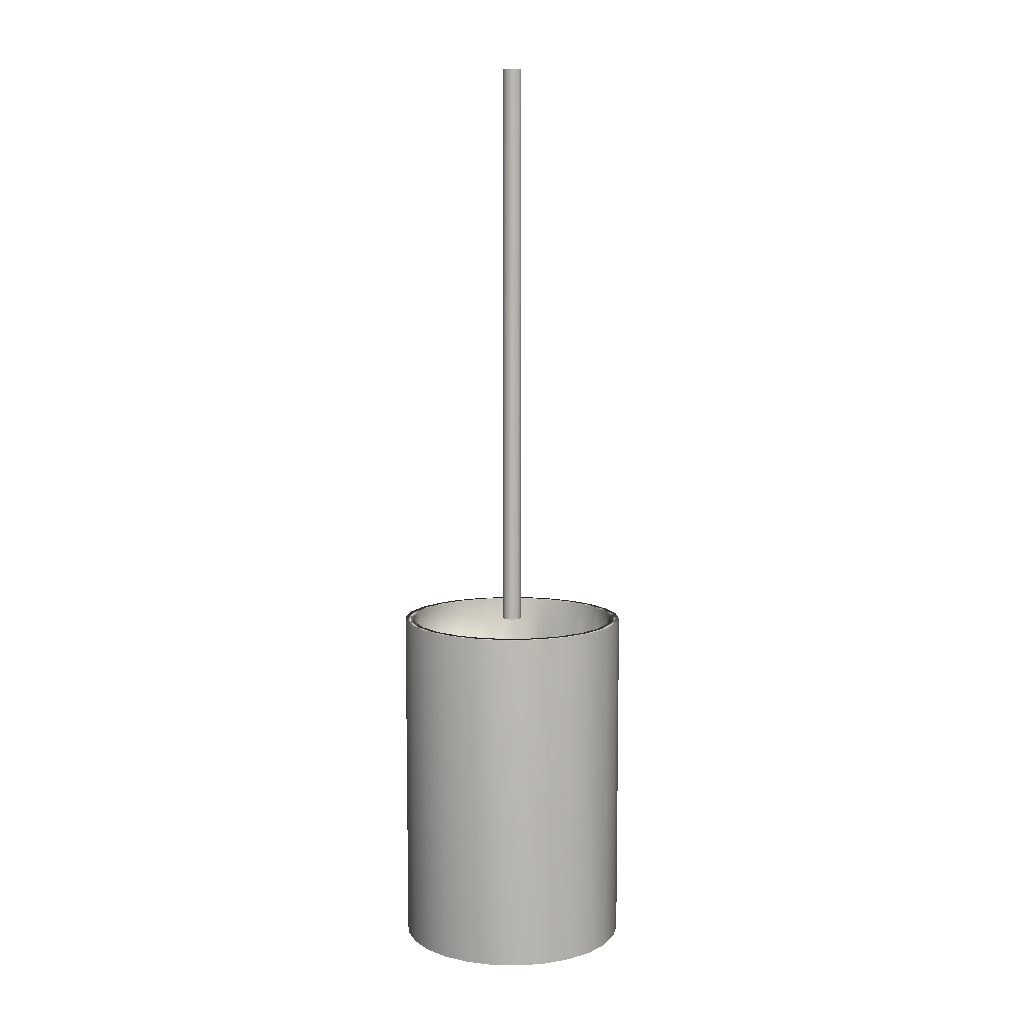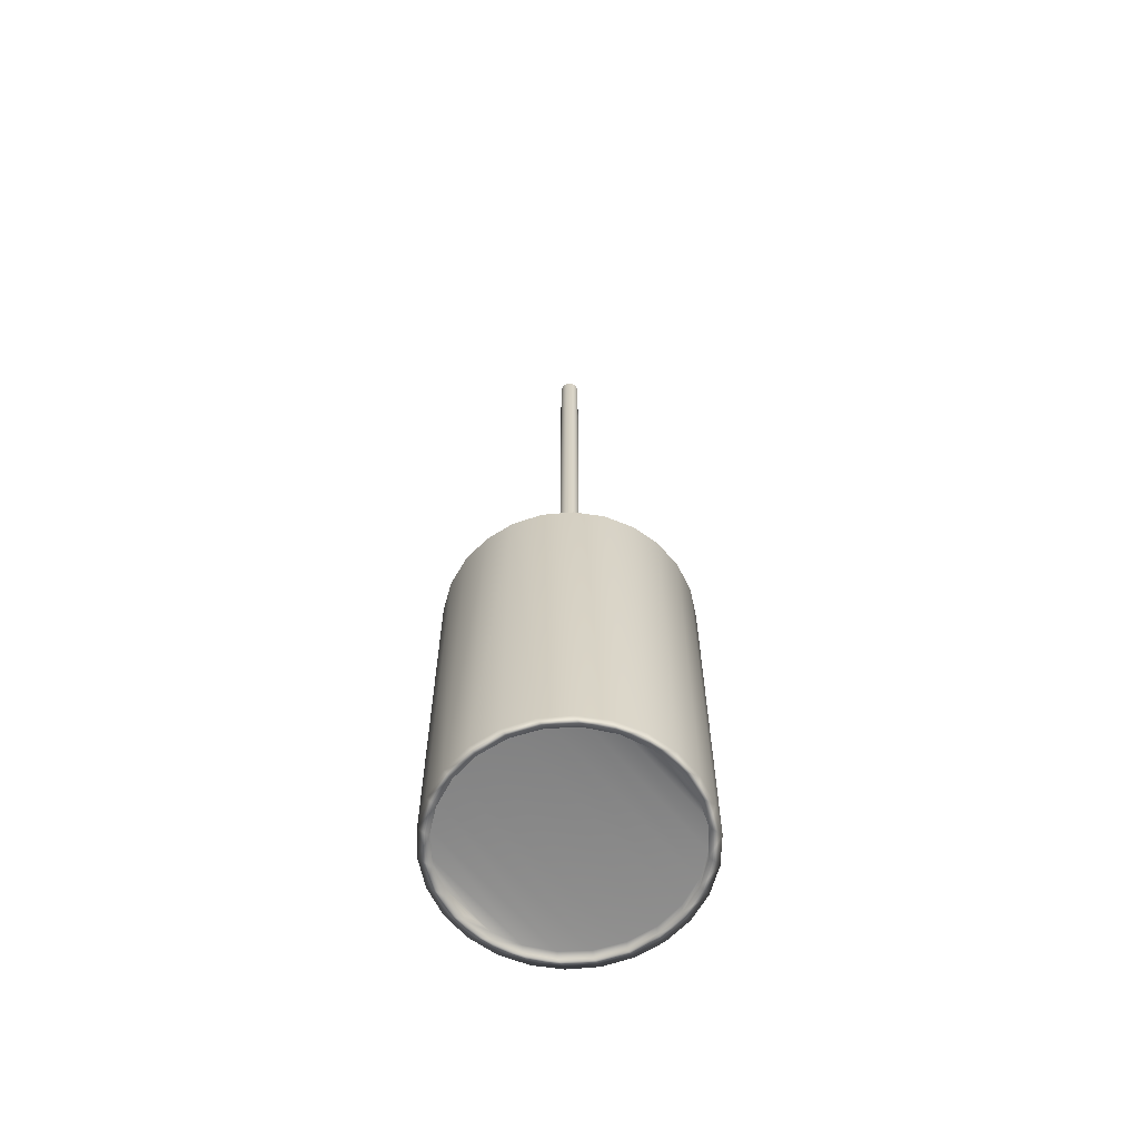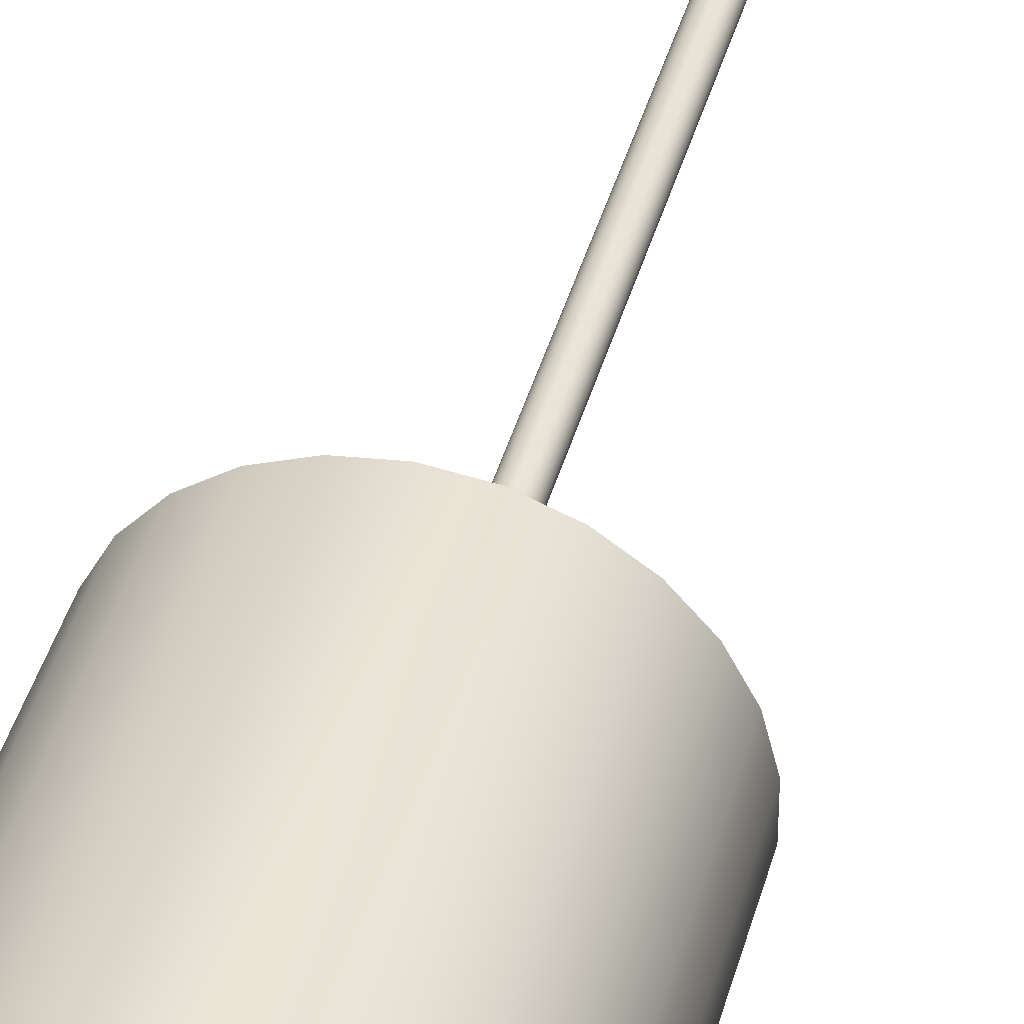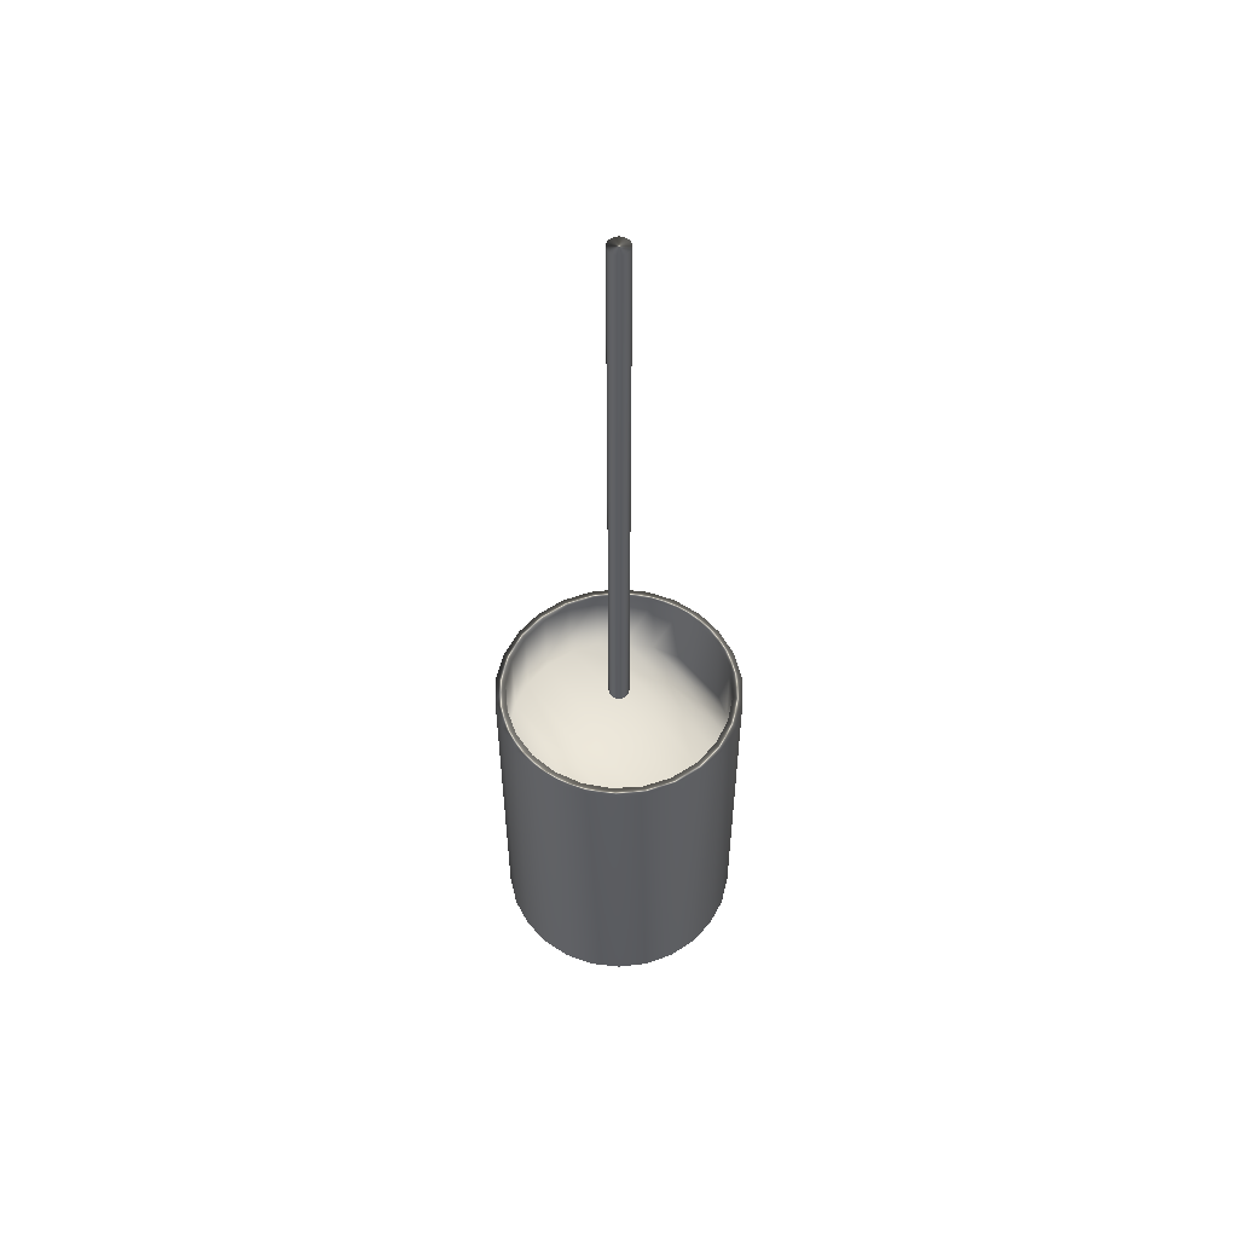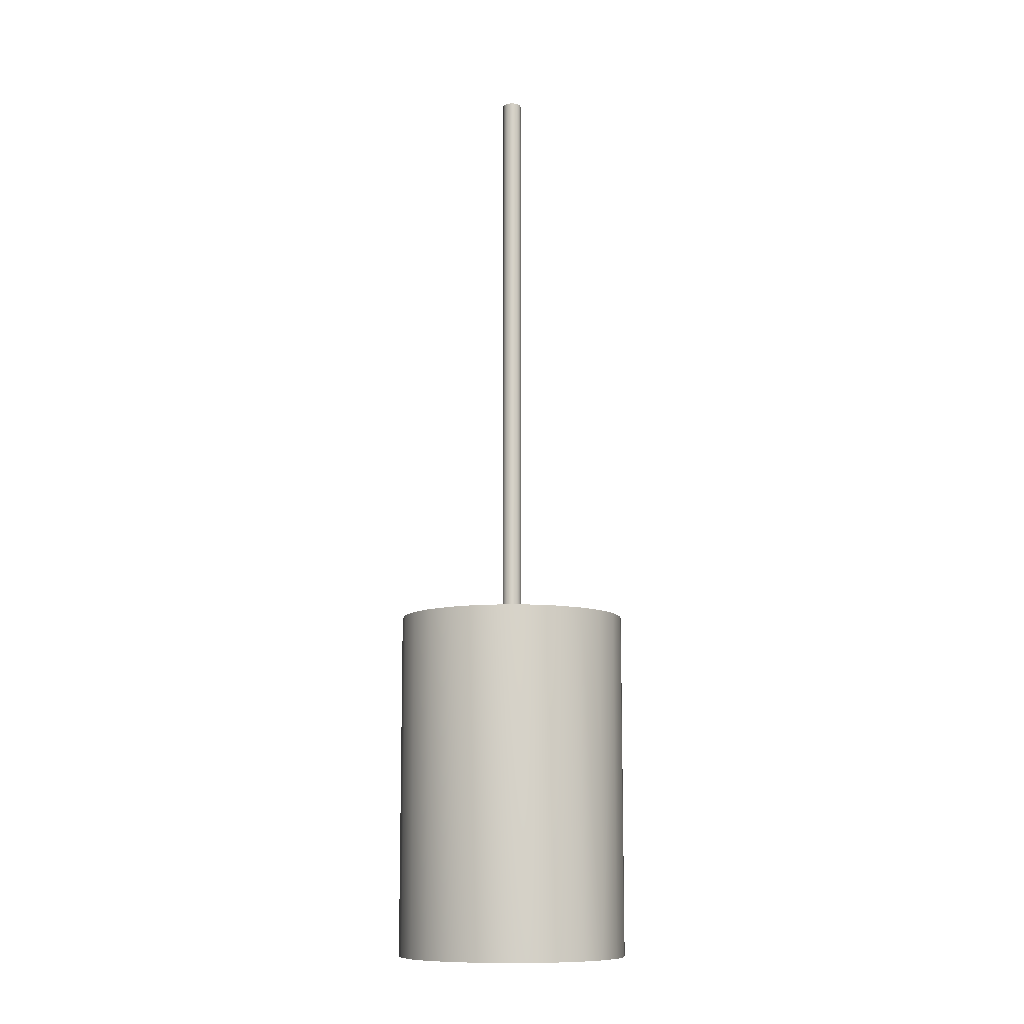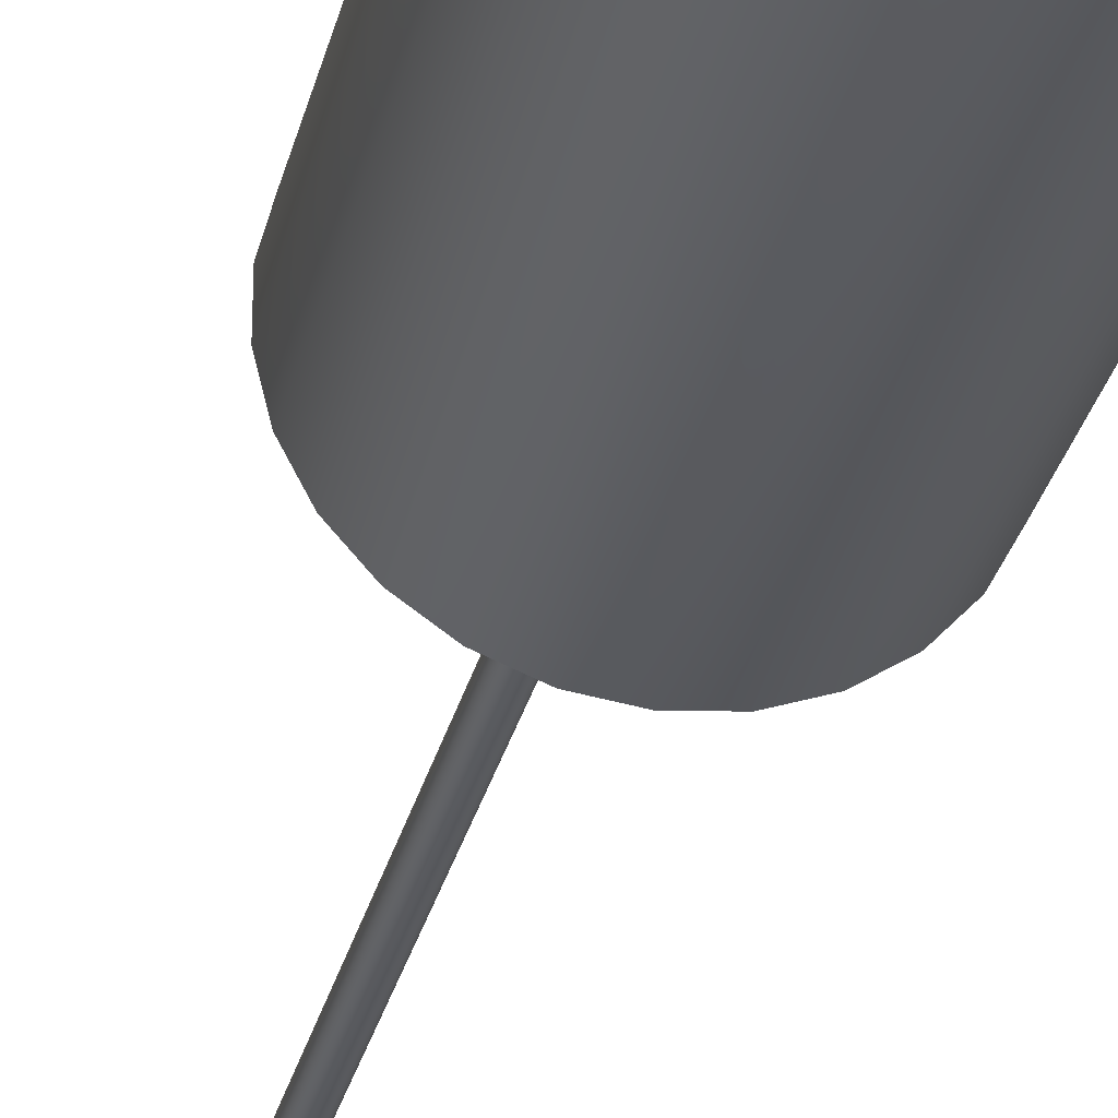
<metadata>
{"format":"obj","ext":"obj","renderer":"f3d","projection":"perspective","resolution":1024,"background":"white","views":[{"elev":8.4,"azim":106.7,"up":"+Y"},{"elev":-63.1,"azim":39.9,"up":"+Y"},{"elev":40.6,"azim":14.7,"up":"+Z"},{"elev":55.1,"azim":-41.6,"up":"+Y"},{"elev":-10.8,"azim":-64.4,"up":"+Y"},{"elev":-30.9,"azim":-13.2,"up":"+Z"}]}
</metadata>
<code>
v -56.65 35.9 -158.1
v -56.65 35.9 -158.5
v -56.71 35.9 -158.1
v -56.71 35.9 -158.5
v -56.77 35.9 -158.1
v -56.77 35.9 -158.5
v -56.82 35.9 -158.1
v -56.82 35.9 -158.5
v -56.87 35.9 -158.1
v -56.87 35.9 -158.5
v -56.91 35.9 -158.2
v -56.91 35.9 -158.4
v -56.93 35.9 -158.2
v -56.93 35.9 -158.4
v -56.94 35.9 -158.3
v -56.59 35.9 -158.5
v -56.59 35.9 -158.1
v -56.55 35.9 -158.5
v -56.55 35.9 -158.1
v -56.51 35.9 -158.4
v -56.51 35.9 -158.2
v -56.49 35.9 -158.4
v -56.49 35.9 -158.2
v -56.48 35.9 -158.3
v -56.77 35.33 -158.1
v -56.77 35.33 -158.5
v -56.71 35.33 -158.1
v -56.71 35.33 -158.5
v -56.65 35.33 -158.1
v -56.65 35.33 -158.5
v -56.59 35.33 -158.1
v -56.59 35.33 -158.5
v -56.55 35.33 -158.1
v -56.55 35.33 -158.5
v -56.51 35.33 -158.2
v -56.51 35.33 -158.4
v -56.49 35.33 -158.2
v -56.49 35.33 -158.4
v -56.48 35.33 -158.3
v -56.82 35.33 -158.5
v -56.82 35.33 -158.1
v -56.87 35.33 -158.5
v -56.87 35.33 -158.1
v -56.91 35.33 -158.4
v -56.91 35.33 -158.2
v -56.93 35.33 -158.4
v -56.93 35.33 -158.2
v -56.94 35.33 -158.3
v -56.71 35.31 -158.5
v -56.77 35.31 -158.5
v -56.82 35.31 -158.5
v -56.87 35.31 -158.5
v -56.91 35.31 -158.4
v -56.93 35.31 -158.4
v -56.94 35.31 -158.3
v -56.93 35.31 -158.2
v -56.91 35.31 -158.2
v -56.87 35.31 -158.1
v -56.82 35.31 -158.1
v -56.77 35.31 -158.1
v -56.71 35.31 -158.1
v -56.71 36.06 -158.1
v -56.77 36.06 -158.1
v -56.82 36.06 -158.1
v -56.87 36.06 -158.1
v -56.91 36.06 -158.2
v -56.93 36.06 -158.2
v -56.94 36.06 -158.3
v -56.93 36.06 -158.4
v -56.91 36.06 -158.4
v -56.87 36.06 -158.5
v -56.82 36.06 -158.5
v -56.77 36.06 -158.5
v -56.71 36.06 -158.5
v -56.65 35.31 -158.1
v -56.59 35.31 -158.1
v -56.55 35.31 -158.1
v -56.51 35.31 -158.2
v -56.49 35.31 -158.2
v -56.48 35.31 -158.3
v -56.49 35.31 -158.4
v -56.51 35.31 -158.4
v -56.55 35.31 -158.5
v -56.59 35.31 -158.5
v -56.65 35.31 -158.5
v -56.71 36.06 -158
v -56.71 35.31 -158
v -56.65 36.06 -158.1
v -56.65 35.31 -158.1
v -56.59 35.31 -158.1
v -56.59 36.06 -158.1
v -56.54 35.31 -158.1
v -56.54 36.06 -158.1
v -56.5 35.31 -158.2
v -56.5 36.06 -158.2
v -56.47 35.31 -158.2
v -56.47 36.06 -158.2
v -56.46 35.31 -158.3
v -56.46 36.06 -158.3
v -56.46 35.31 -158.3
v -56.46 36.06 -158.3
v -56.47 35.31 -158.4
v -56.47 36.06 -158.4
v -56.5 35.31 -158.4
v -56.5 36.06 -158.4
v -56.54 35.31 -158.5
v -56.54 36.06 -158.5
v -56.59 35.31 -158.5
v -56.59 36.06 -158.5
v -56.65 35.31 -158.5
v -56.65 36.06 -158.5
v -56.71 36.06 -158.5
v -56.71 35.31 -158.5
v -56.65 36.06 -158.5
v -56.59 36.06 -158.5
v -56.55 36.06 -158.5
v -56.51 36.06 -158.4
v -56.49 36.06 -158.4
v -56.48 36.06 -158.3
v -56.49 36.06 -158.2
v -56.51 36.06 -158.2
v -56.55 36.06 -158.1
v -56.59 36.06 -158.1
v -56.65 36.06 -158.1
v -56.77 35.31 -158.1
v -56.82 35.31 -158.1
v -56.87 35.31 -158.1
v -56.91 35.31 -158.2
v -56.94 35.31 -158.2
v -56.96 35.31 -158.3
v -56.96 35.31 -158.3
v -56.94 35.31 -158.4
v -56.91 35.31 -158.4
v -56.87 35.31 -158.5
v -56.82 35.31 -158.5
v -56.77 35.31 -158.5
v -56.77 36.06 -158.1
v -56.77 36.06 -158.5
v -56.82 36.06 -158.5
v -56.87 36.06 -158.5
v -56.91 36.06 -158.4
v -56.94 36.06 -158.4
v -56.96 36.06 -158.3
v -56.96 36.06 -158.3
v -56.94 36.06 -158.2
v -56.91 36.06 -158.2
v -56.87 36.06 -158.1
v -56.82 36.06 -158.1
v -56.7 37.31 -158.3
v -56.7 37.31 -158.3
v -56.71 37.31 -158.3
v -56.71 37.31 -158.3
v -56.71 37.31 -158.3
v -56.71 37.31 -158.3
v -56.72 37.31 -158.3
v -56.72 37.31 -158.3
v -56.72 37.31 -158.3
v -56.72 37.31 -158.3
v -56.73 37.31 -158.3
v -56.73 37.31 -158.3
v -56.73 37.31 -158.3
v -56.73 37.31 -158.3
v -56.73 37.31 -158.3
v -56.7 37.31 -158.3
v -56.7 37.31 -158.3
v -56.69 37.31 -158.3
v -56.69 37.31 -158.3
v -56.69 37.31 -158.3
v -56.69 37.31 -158.3
v -56.69 37.31 -158.3
v -56.69 37.31 -158.3
v -56.69 37.31 -158.3
v -56.71 36.06 -158.3
v -56.7 36.06 -158.3
v -56.7 36.06 -158.3
v -56.69 36.06 -158.3
v -56.69 36.06 -158.3
v -56.69 36.06 -158.3
v -56.69 36.06 -158.3
v -56.69 36.06 -158.3
v -56.69 36.06 -158.3
v -56.69 36.06 -158.3
v -56.7 36.06 -158.3
v -56.7 36.06 -158.3
v -56.71 36.06 -158.3
v -56.71 36.06 -158.3
v -56.71 36.06 -158.3
v -56.72 36.06 -158.3
v -56.72 36.06 -158.3
v -56.72 36.06 -158.3
v -56.72 36.06 -158.3
v -56.73 36.06 -158.3
v -56.73 36.06 -158.3
v -56.73 36.06 -158.3
v -56.73 36.06 -158.3
v -56.73 36.06 -158.3
f 1 2 3
f 3 2 4
f 3 4 5
f 5 4 6
f 5 6 7
f 7 6 8
f 7 8 9
f 9 8 10
f 9 10 11
f 11 10 12
f 11 12 13
f 13 12 14
f 13 14 15
f 2 1 16
f 16 1 17
f 16 17 18
f 18 17 19
f 18 19 20
f 20 19 21
f 20 21 22
f 22 21 23
f 22 23 24
f 25 26 27
f 27 26 28
f 27 28 29
f 29 28 30
f 29 30 31
f 31 30 32
f 31 32 33
f 33 32 34
f 33 34 35
f 35 34 36
f 35 36 37
f 37 36 38
f 37 38 39
f 26 25 40
f 40 25 41
f 40 41 42
f 42 41 43
f 42 43 44
f 44 43 45
f 44 45 46
f 46 45 47
f 46 47 48
f 49 28 50
f 50 28 26
f 50 26 51
f 51 26 40
f 51 40 52
f 52 40 42
f 52 42 53
f 53 42 44
f 53 44 54
f 54 44 46
f 54 46 55
f 55 46 48
f 55 48 56
f 56 48 47
f 56 47 57
f 57 47 45
f 57 45 58
f 58 45 43
f 58 43 59
f 59 43 41
f 59 41 60
f 60 41 25
f 60 25 61
f 61 25 27
f 62 3 63
f 63 3 5
f 63 5 64
f 64 5 7
f 64 7 65
f 65 7 9
f 65 9 66
f 66 9 11
f 66 11 67
f 67 11 13
f 67 13 68
f 68 13 15
f 68 15 69
f 69 15 14
f 69 14 70
f 70 14 12
f 70 12 71
f 71 12 10
f 71 10 72
f 72 10 8
f 72 8 73
f 73 8 6
f 73 6 74
f 74 6 4
f 61 27 75
f 75 27 29
f 75 29 76
f 76 29 31
f 76 31 77
f 77 31 33
f 77 33 78
f 78 33 35
f 78 35 79
f 79 35 37
f 79 37 80
f 80 37 39
f 80 39 81
f 81 39 38
f 81 38 82
f 82 38 36
f 82 36 83
f 83 36 34
f 83 34 84
f 84 34 32
f 84 32 85
f 85 32 30
f 85 30 49
f 49 30 28
f 86 87 88
f 88 87 89
f 88 89 90
f 88 90 91
f 91 90 92
f 91 92 93
f 93 92 94
f 93 94 95
f 95 94 96
f 95 96 97
f 97 96 98
f 97 98 99
f 99 98 100
f 99 100 101
f 101 100 102
f 101 102 103
f 103 102 104
f 103 104 105
f 105 104 106
f 105 106 107
f 107 106 108
f 107 108 109
f 109 108 110
f 109 110 111
f 111 110 112
f 112 110 113
f 74 4 114
f 114 4 2
f 114 2 115
f 115 2 16
f 115 16 116
f 116 16 18
f 116 18 117
f 117 18 20
f 117 20 118
f 118 20 22
f 118 22 119
f 119 22 24
f 119 24 120
f 120 24 23
f 120 23 121
f 121 23 21
f 121 21 122
f 122 21 19
f 122 19 123
f 123 19 17
f 123 17 124
f 124 17 1
f 124 1 62
f 62 1 3
f 89 87 61
f 61 87 125
f 61 125 60
f 60 125 126
f 60 126 59
f 59 126 127
f 59 127 58
f 58 127 128
f 58 128 57
f 57 128 129
f 57 129 56
f 56 129 130
f 56 130 55
f 55 130 131
f 55 131 54
f 54 131 132
f 54 132 53
f 53 132 133
f 53 133 52
f 52 133 134
f 52 134 51
f 51 134 135
f 51 135 50
f 50 135 136
f 50 136 49
f 49 136 113
f 49 113 110
f 49 110 85
f 85 110 108
f 85 108 84
f 84 108 106
f 84 106 83
f 83 106 104
f 83 104 82
f 82 104 102
f 82 102 81
f 81 102 100
f 81 100 80
f 80 100 98
f 80 98 79
f 79 98 96
f 79 96 78
f 78 96 94
f 78 94 77
f 77 94 92
f 77 92 76
f 76 92 90
f 76 90 75
f 75 90 89
f 75 89 61
f 137 86 62
f 62 86 88
f 62 88 124
f 124 88 91
f 124 91 123
f 123 91 93
f 123 93 122
f 122 93 95
f 122 95 121
f 121 95 97
f 121 97 120
f 120 97 99
f 120 99 119
f 119 99 101
f 119 101 118
f 118 101 103
f 118 103 117
f 117 103 105
f 117 105 116
f 116 105 107
f 116 107 115
f 115 107 109
f 115 109 114
f 114 109 111
f 114 111 74
f 74 111 112
f 74 112 138
f 74 138 73
f 73 138 139
f 73 139 72
f 72 139 140
f 72 140 71
f 71 140 141
f 71 141 70
f 70 141 142
f 70 142 69
f 69 142 143
f 69 143 68
f 68 143 144
f 68 144 67
f 67 144 145
f 67 145 66
f 66 145 146
f 66 146 65
f 65 146 147
f 65 147 64
f 64 147 148
f 64 148 63
f 63 148 137
f 63 137 62
f 112 113 138
f 138 113 136
f 138 136 135
f 138 135 139
f 139 135 134
f 139 134 140
f 140 134 133
f 140 133 141
f 141 133 132
f 141 132 142
f 142 132 131
f 142 131 143
f 143 131 130
f 143 130 144
f 144 130 129
f 144 129 145
f 145 129 128
f 145 128 146
f 146 128 127
f 146 127 147
f 147 127 126
f 147 126 148
f 148 126 125
f 148 125 137
f 137 125 86
f 86 125 87
f 149 150 151
f 151 150 152
f 151 152 153
f 153 152 154
f 153 154 155
f 155 154 156
f 155 156 157
f 157 156 158
f 157 158 159
f 159 158 160
f 159 160 161
f 161 160 162
f 161 162 163
f 150 149 164
f 164 149 165
f 164 165 166
f 166 165 167
f 166 167 168
f 168 167 169
f 168 169 170
f 170 169 171
f 170 171 172
f 151 173 149
f 149 173 174
f 149 174 165
f 165 174 175
f 165 175 167
f 167 175 176
f 167 176 169
f 169 176 177
f 169 177 171
f 171 177 178
f 171 178 172
f 172 178 179
f 172 179 170
f 170 179 180
f 170 180 168
f 168 180 181
f 168 181 166
f 166 181 182
f 166 182 164
f 164 182 183
f 164 183 150
f 150 183 184
f 150 184 152
f 152 184 185
f 186 187 173
f 173 187 185
f 173 185 174
f 174 185 184
f 174 184 175
f 175 184 183
f 175 183 176
f 176 183 182
f 176 182 177
f 177 182 181
f 177 181 178
f 178 181 180
f 178 180 179
f 187 186 188
f 188 186 189
f 188 189 190
f 190 189 191
f 190 191 192
f 192 191 193
f 192 193 194
f 194 193 195
f 194 195 196
f 152 185 154
f 154 185 187
f 154 187 156
f 156 187 188
f 156 188 158
f 158 188 190
f 158 190 160
f 160 190 192
f 160 192 162
f 162 192 194
f 162 194 163
f 163 194 196
f 163 196 161
f 161 196 195
f 161 195 159
f 159 195 193
f 159 193 157
f 157 193 191
f 157 191 155
f 155 191 189
f 155 189 153
f 153 189 186
f 153 186 151
f 151 186 173

</code>
